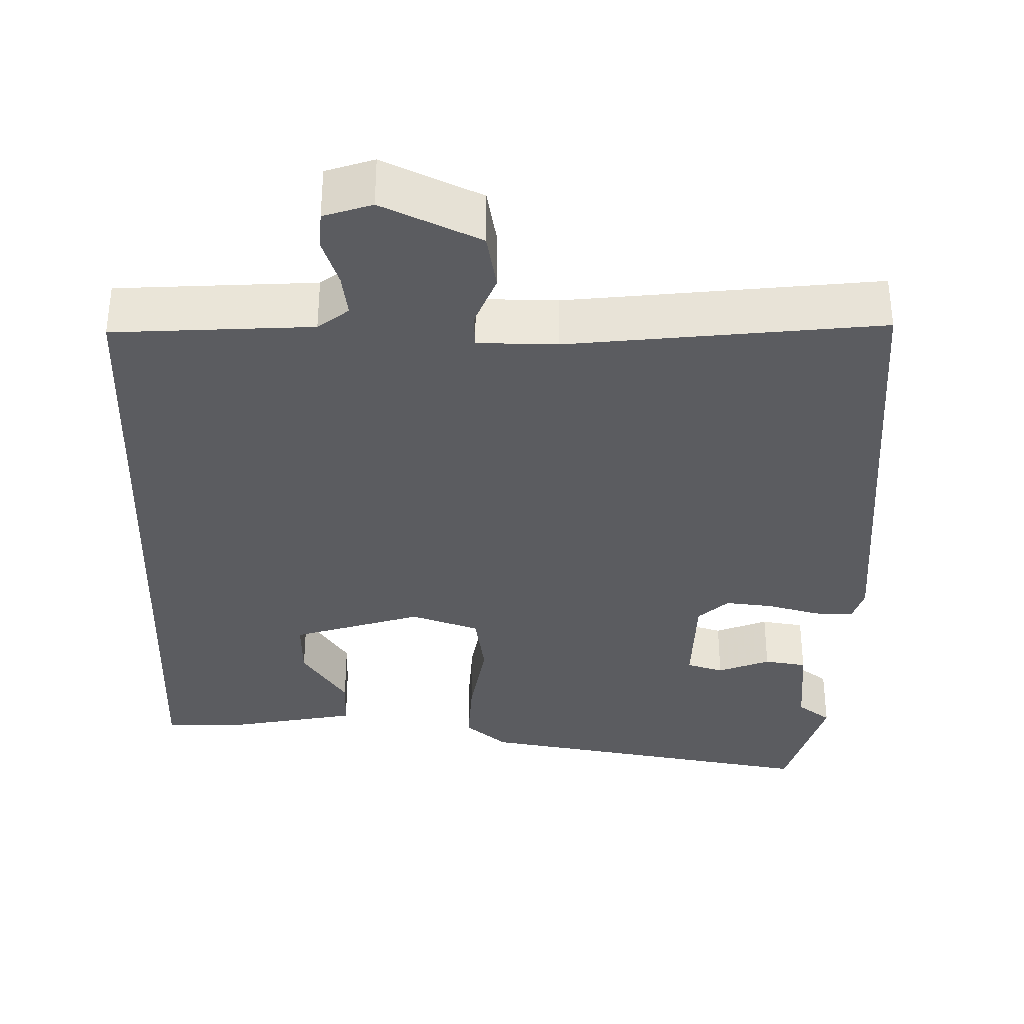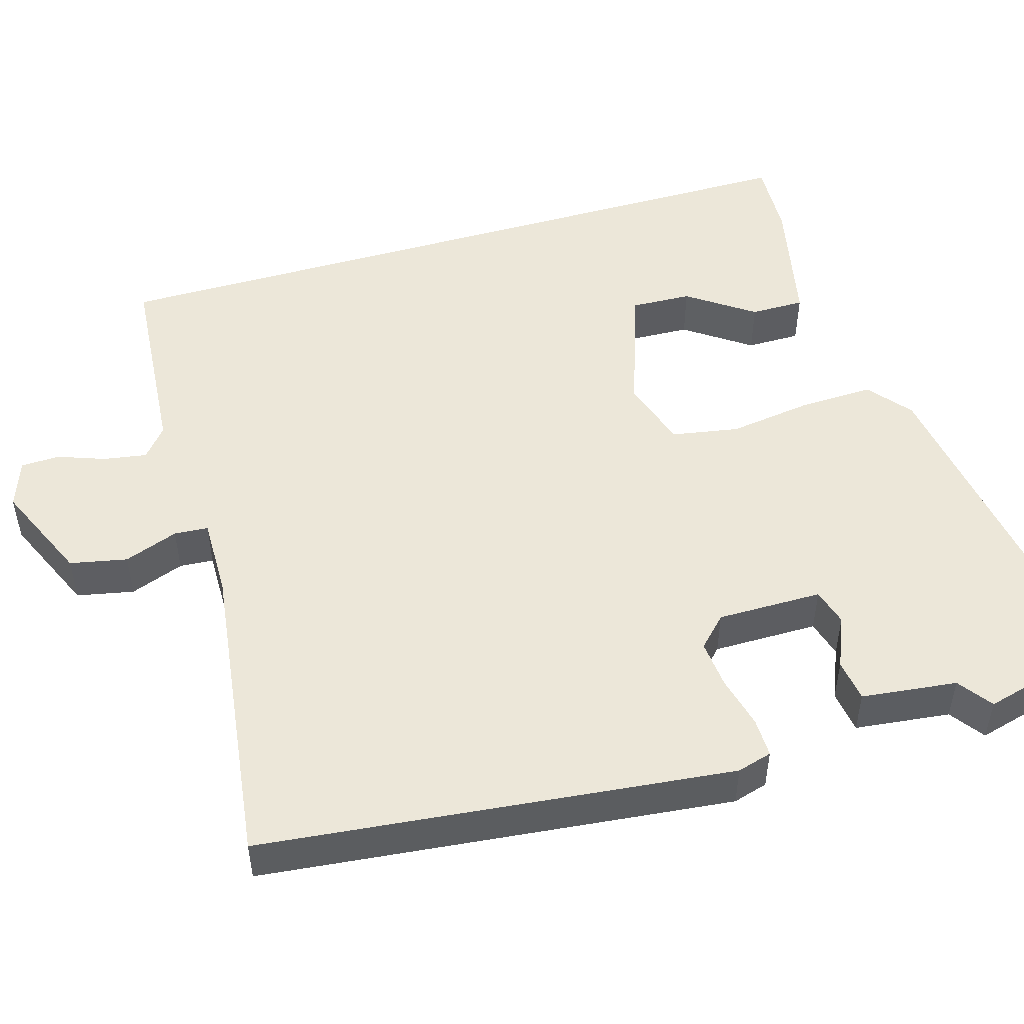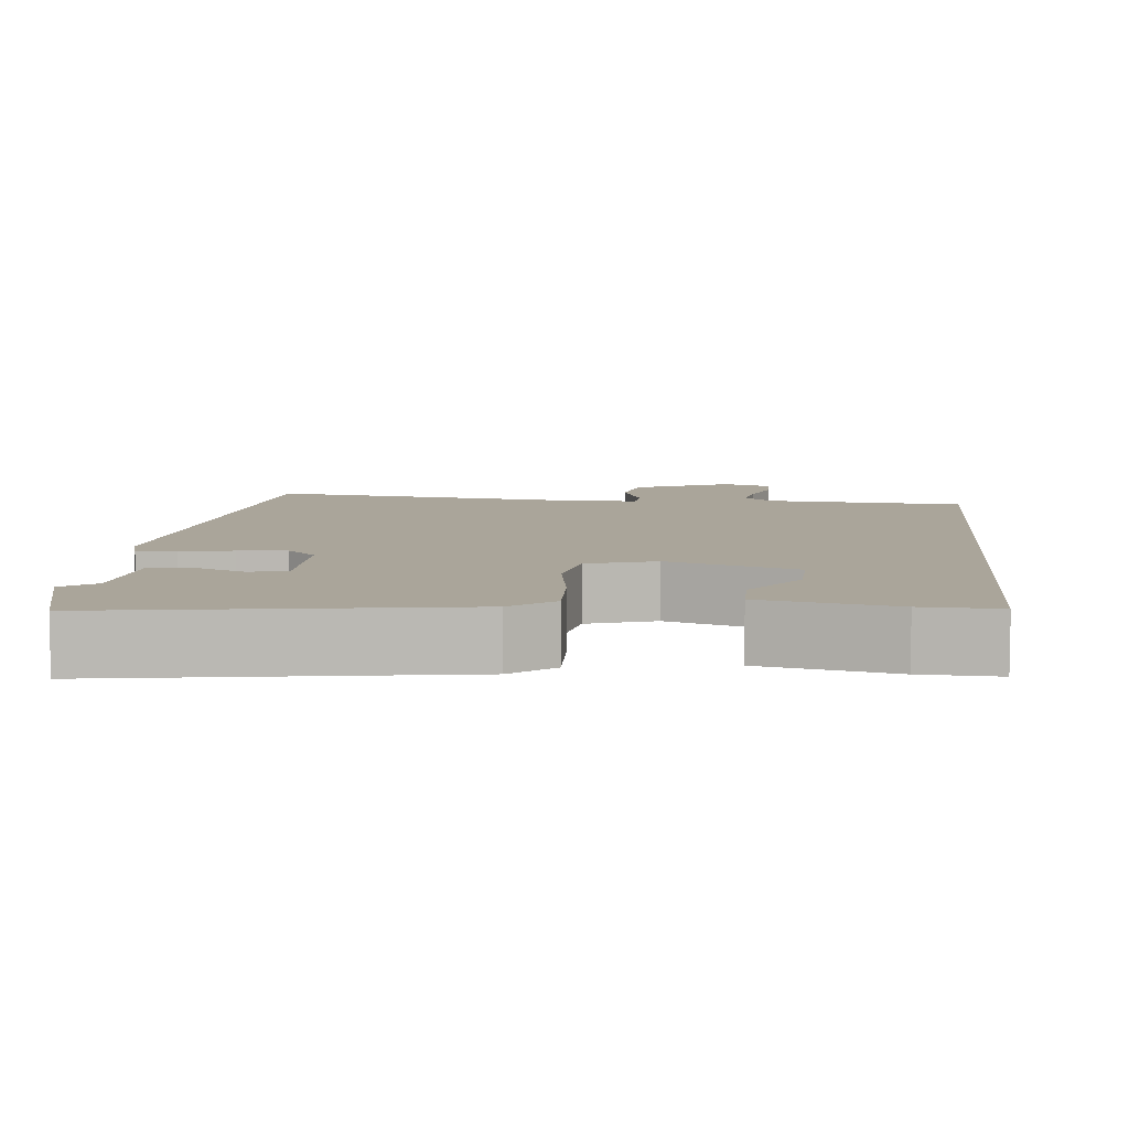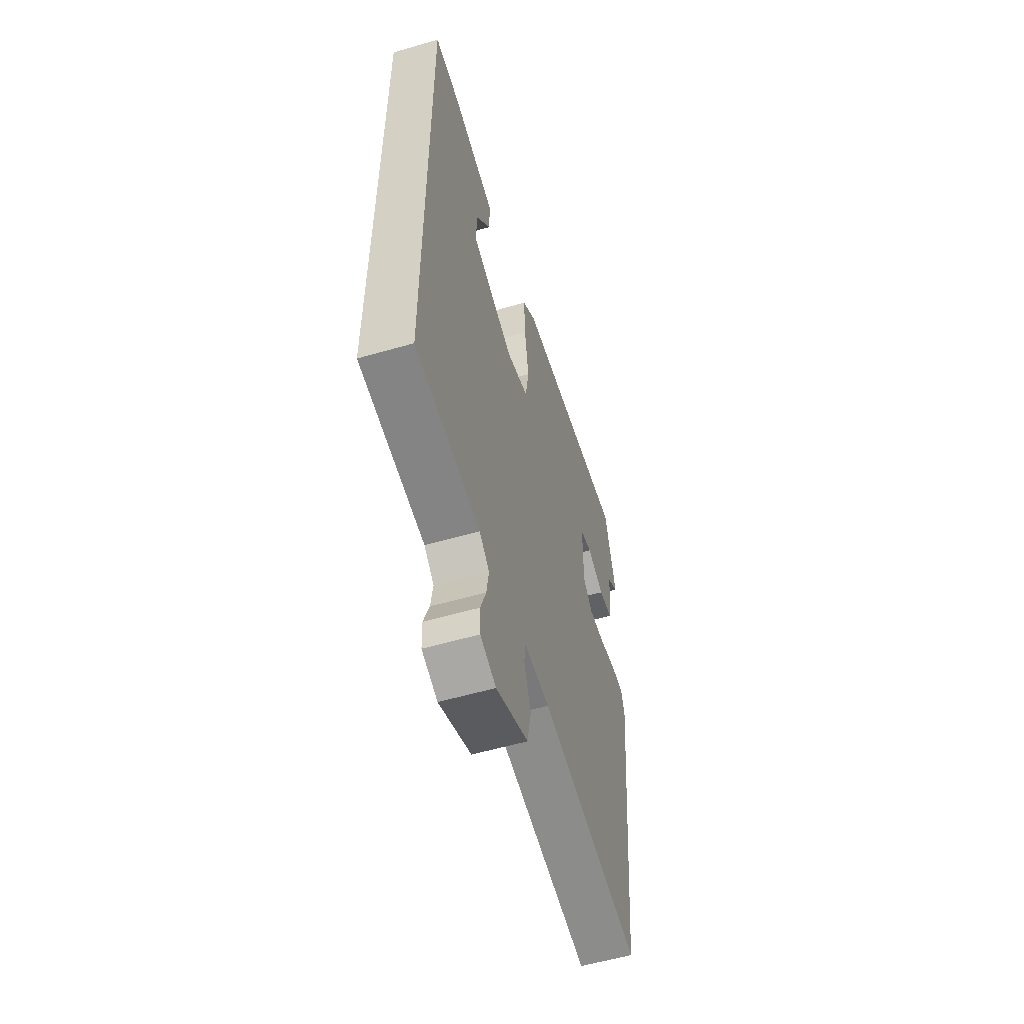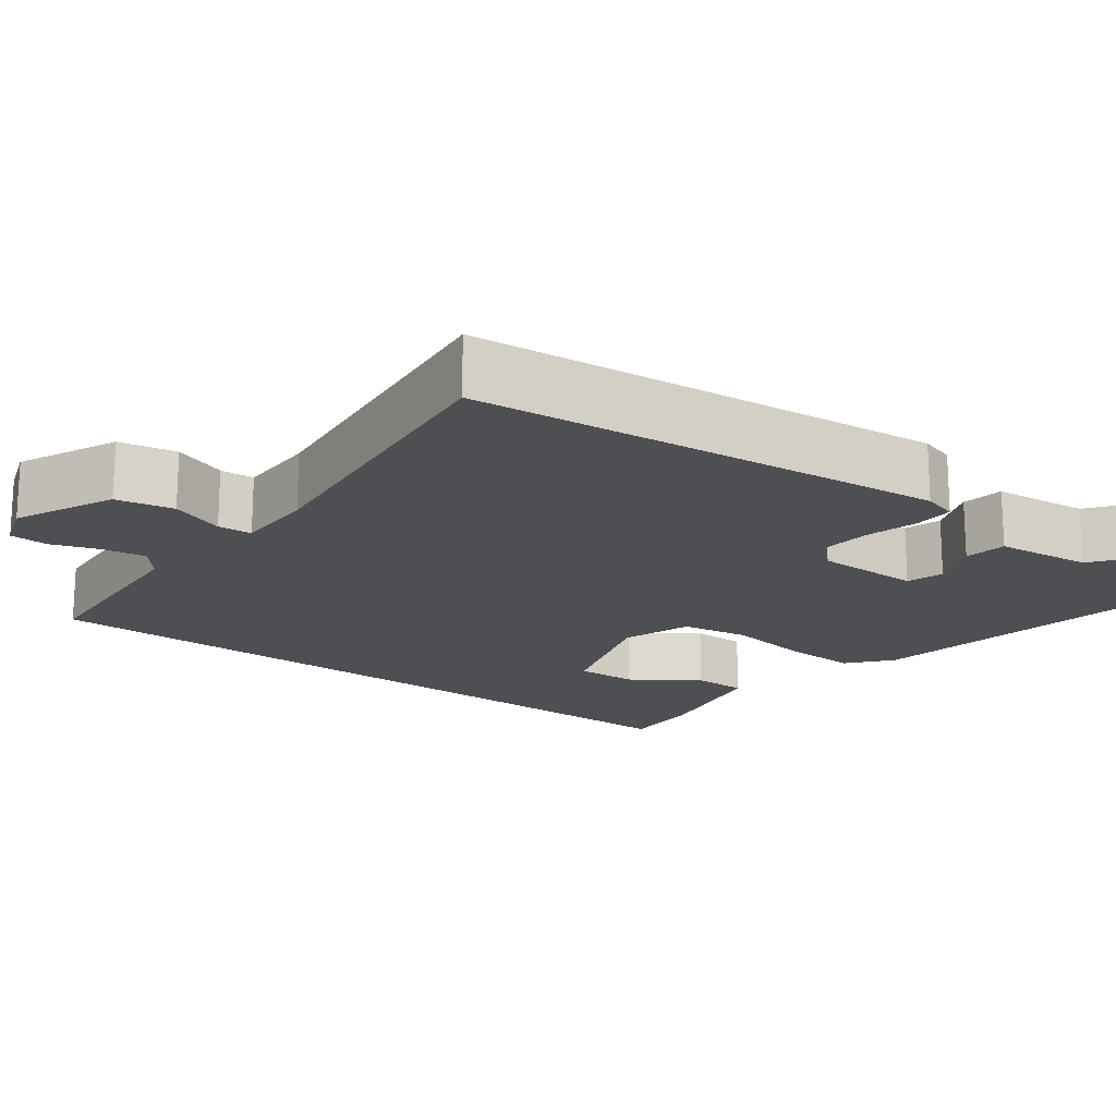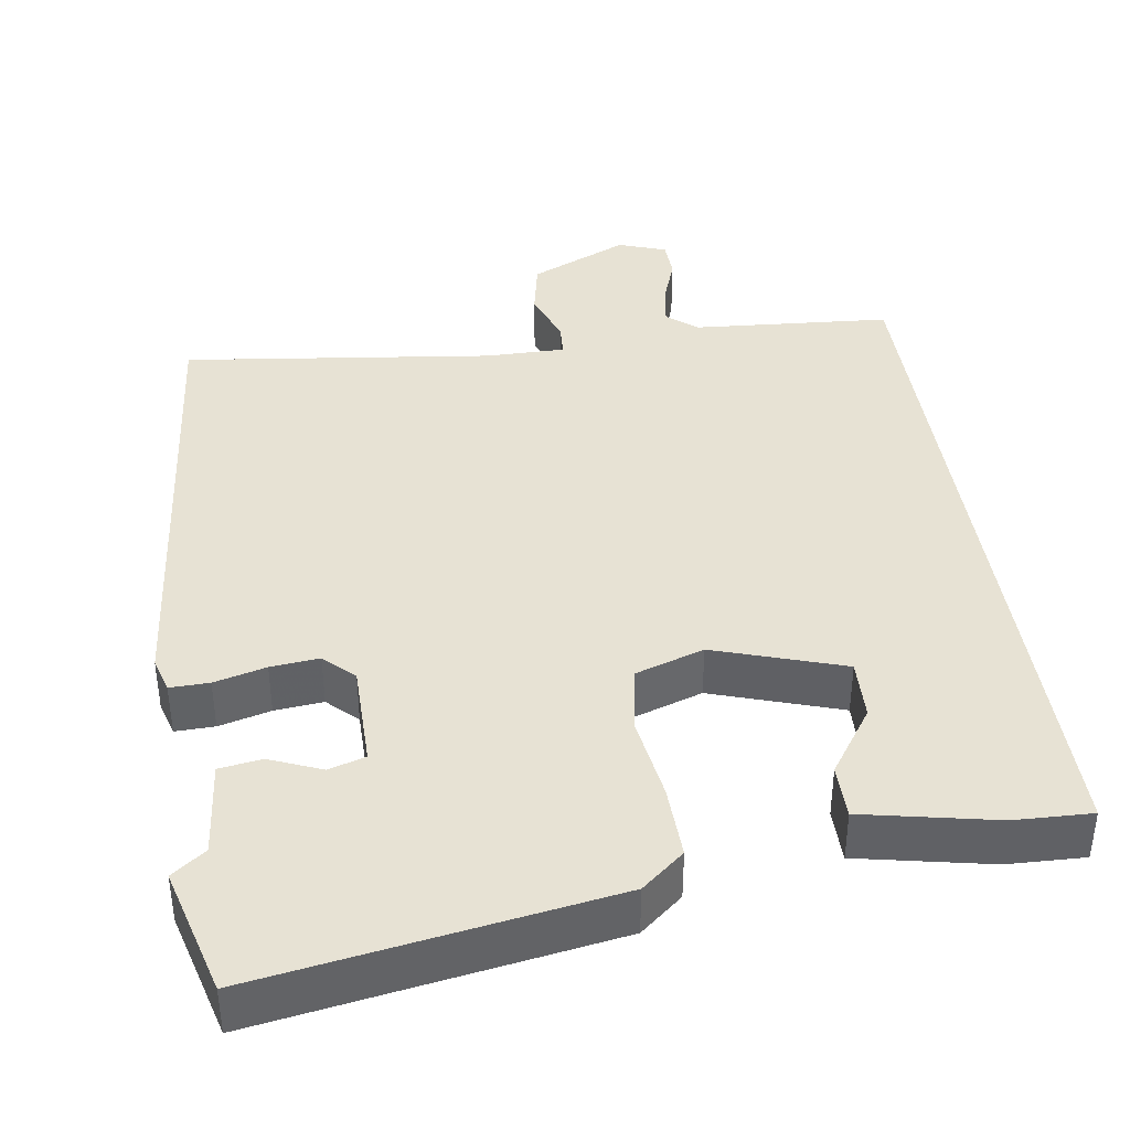
<metadata>
{"format":"obj","ext":"obj","renderer":"f3d","projection":"perspective","resolution":1024,"background":"white","views":[{"elev":-34.8,"azim":177.9,"up":"+Y"},{"elev":50.1,"azim":-106.3,"up":"+Y"},{"elev":7.7,"azim":5.5,"up":"+Y"},{"elev":-57.3,"azim":106.7,"up":"+Z"},{"elev":-18.1,"azim":-127.4,"up":"+Y"},{"elev":40.0,"azim":-8.7,"up":"+Y"}]}
</metadata>
<code>
v -0.454 0.07 -0.505
v -0.518 0.07 0.104
v -0.505 0.07 0.149
v -0.454 0.07 0.148
v -0.387 0.07 0.131
v -0.324 0.07 0.125
v -0.286 0.07 0.162
v -0.286 0.07 0.298
v -0.334 0.07 0.312
v -0.401 0.07 0.284
v -0.456 0.07 0.292
v -0.47 0.07 0.416
v -0.514 0.07 0.448
v -0.47 0.07 0.614
v -0.016 0.07 0.543
v 0.039 0.07 0.498
v 0.036 0.07 0.403
v 0.02 0.07 0.294
v 0.035 0.07 0.207
v 0.124 0.07 0.178
v 0.291 0.07 0.234
v 0.288 0.07 0.313
v 0.229 0.07 0.398
v 0.229 0.07 0.468
v 0.4 0.07 0.504
v 0.5 0.07 0.508
v 0.5 0.07 -0.456
v 0.243 0.07 -0.476
v 0.204 0.07 -0.508
v 0.213 0.07 -0.564
v 0.235 0.07 -0.625
v 0.233 0.07 -0.675
v 0.171 0.07 -0.697
v 0.043 0.07 -0.64
v 0.028 0.07 -0.566
v 0.054 0.07 -0.496
v 0.051 0.07 -0.452
v -0.052 0.07 -0.453
v -0.454 0 -0.505
v -0.518 0 0.104
v -0.505 0 0.149
v -0.454 0 0.148
v -0.387 0 0.131
v -0.324 0 0.125
v -0.286 0 0.162
v -0.286 0 0.298
v -0.334 0 0.312
v -0.401 0 0.284
v -0.456 0 0.292
v -0.47 0 0.416
v -0.514 0 0.448
v -0.47 0 0.614
v -0.016 0 0.543
v 0.039 0 0.498
v 0.036 0 0.403
v 0.02 0 0.294
v 0.035 0 0.207
v 0.124 0 0.178
v 0.291 0 0.234
v 0.288 0 0.313
v 0.229 0 0.398
v 0.229 0 0.468
v 0.4 0 0.504
v 0.5 0 0.508
v 0.5 0 -0.456
v 0.243 0 -0.476
v 0.204 0 -0.508
v 0.213 0 -0.564
v 0.235 0 -0.625
v 0.233 0 -0.675
v 0.171 0 -0.697
v 0.043 0 -0.64
v 0.028 0 -0.566
v 0.054 0 -0.496
v 0.051 0 -0.452
v -0.052 0 -0.453
f 33 34 35 36
f 33 36 37
f 30 31 32 33
f 29 30 33 37
f 28 29 37
f 27 28 37
f 26 27 37
f 22 23 24 25
f 21 22 25 26
f 15 16 17 18
f 13 14 15 18
f 12 13 18 19
f 9 10 11 12
f 8 9 12 19
f 7 8 19 20
f 2 3 4 5
f 38 1 2 5
f 38 5 6
f 21 26 37 38
f 20 21 38
f 6 7 20 38
f 74 73 72 71
f 75 74 71
f 71 70 69 68
f 75 71 68 67
f 75 67 66
f 75 66 65
f 75 65 64
f 63 62 61 60
f 64 63 60 59
f 56 55 54 53
f 56 53 52 51
f 57 56 51 50
f 50 49 48 47
f 57 50 47 46
f 58 57 46 45
f 43 42 41 40
f 43 40 39 76
f 44 43 76
f 76 75 64 59
f 76 59 58
f 76 58 45 44
f 1 39 40 2
f 2 40 41 3
f 3 41 42 4
f 4 42 43 5
f 5 43 44 6
f 6 44 45 7
f 7 45 46 8
f 8 46 47 9
f 9 47 48 10
f 10 48 49 11
f 11 49 50 12
f 12 50 51 13
f 13 51 52 14
f 14 52 53 15
f 15 53 54 16
f 16 54 55 17
f 17 55 56 18
f 18 56 57 19
f 19 57 58 20
f 20 58 59 21
f 21 59 60 22
f 22 60 61 23
f 23 61 62 24
f 24 62 63 25
f 25 63 64 26
f 26 64 65 27
f 27 65 66 28
f 28 66 67 29
f 29 67 68 30
f 30 68 69 31
f 31 69 70 32
f 32 70 71 33
f 33 71 72 34
f 34 72 73 35
f 35 73 74 36
f 36 74 75 37
f 37 75 76 38
f 38 76 39 1

</code>
